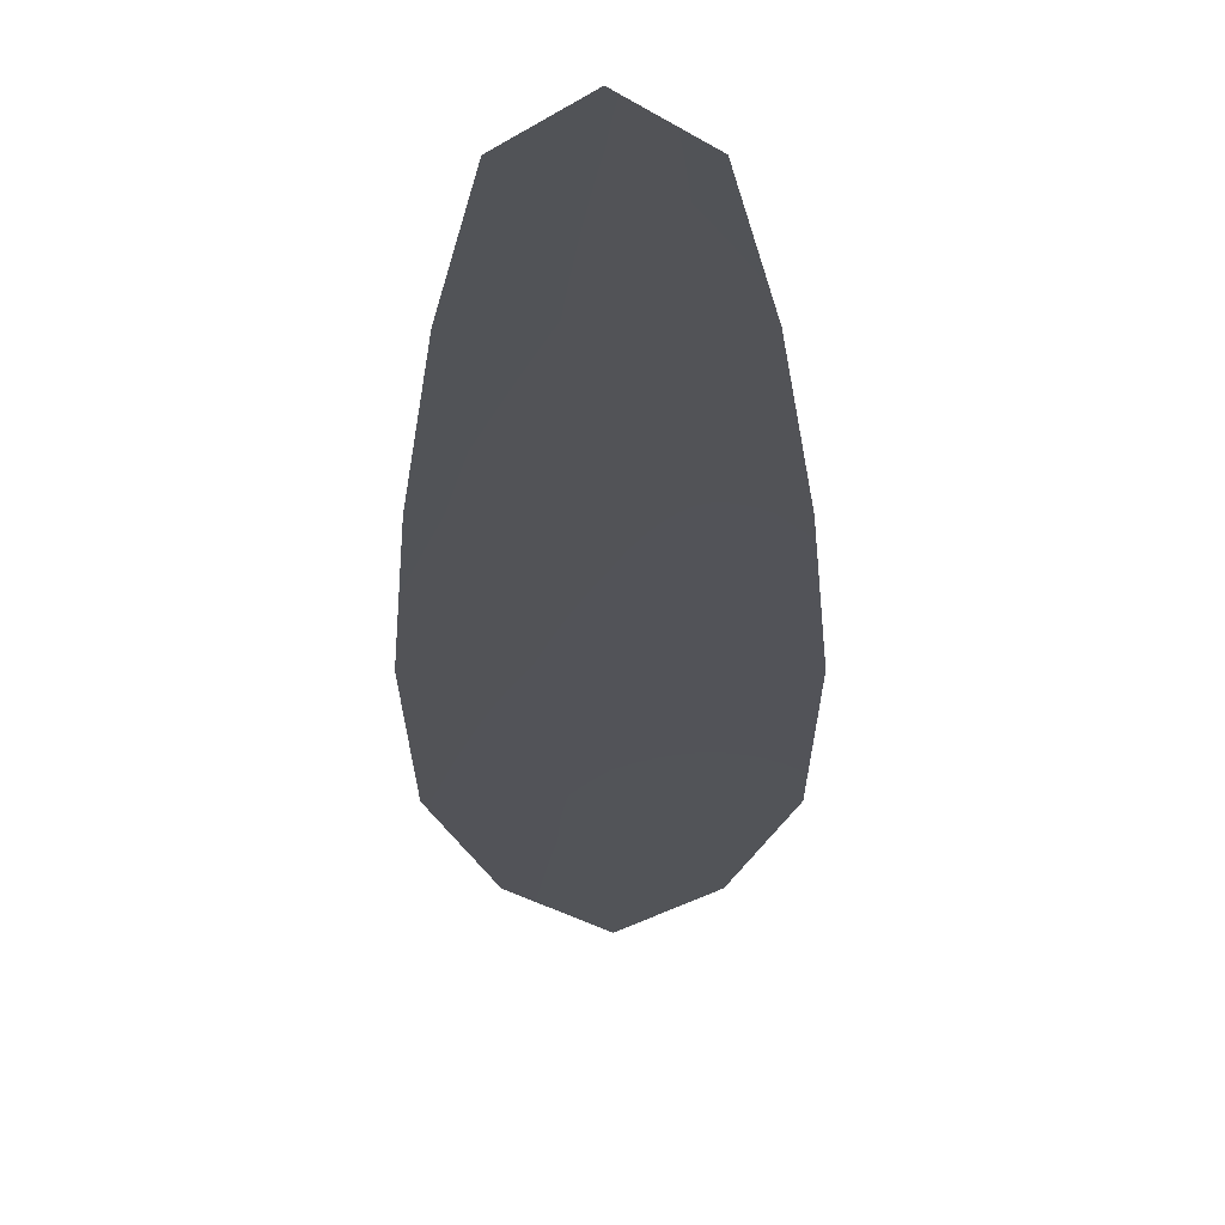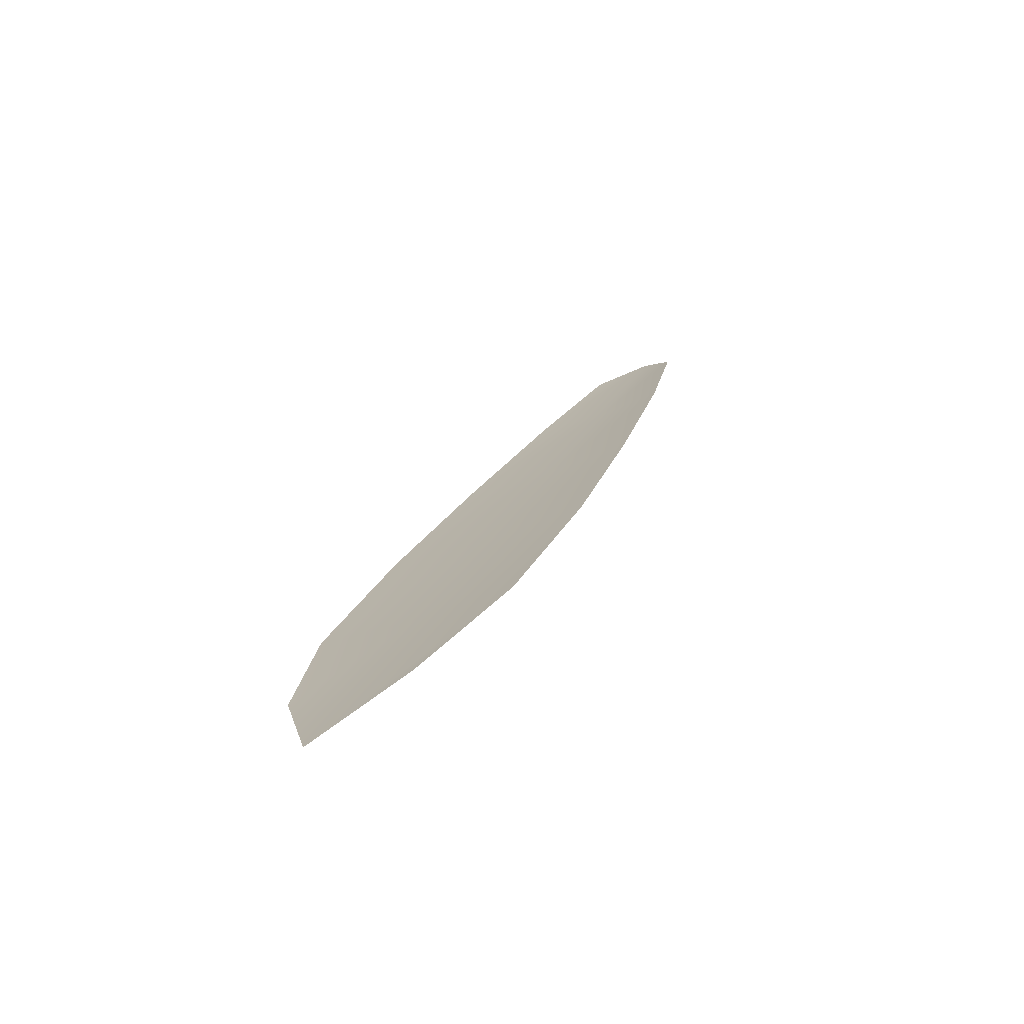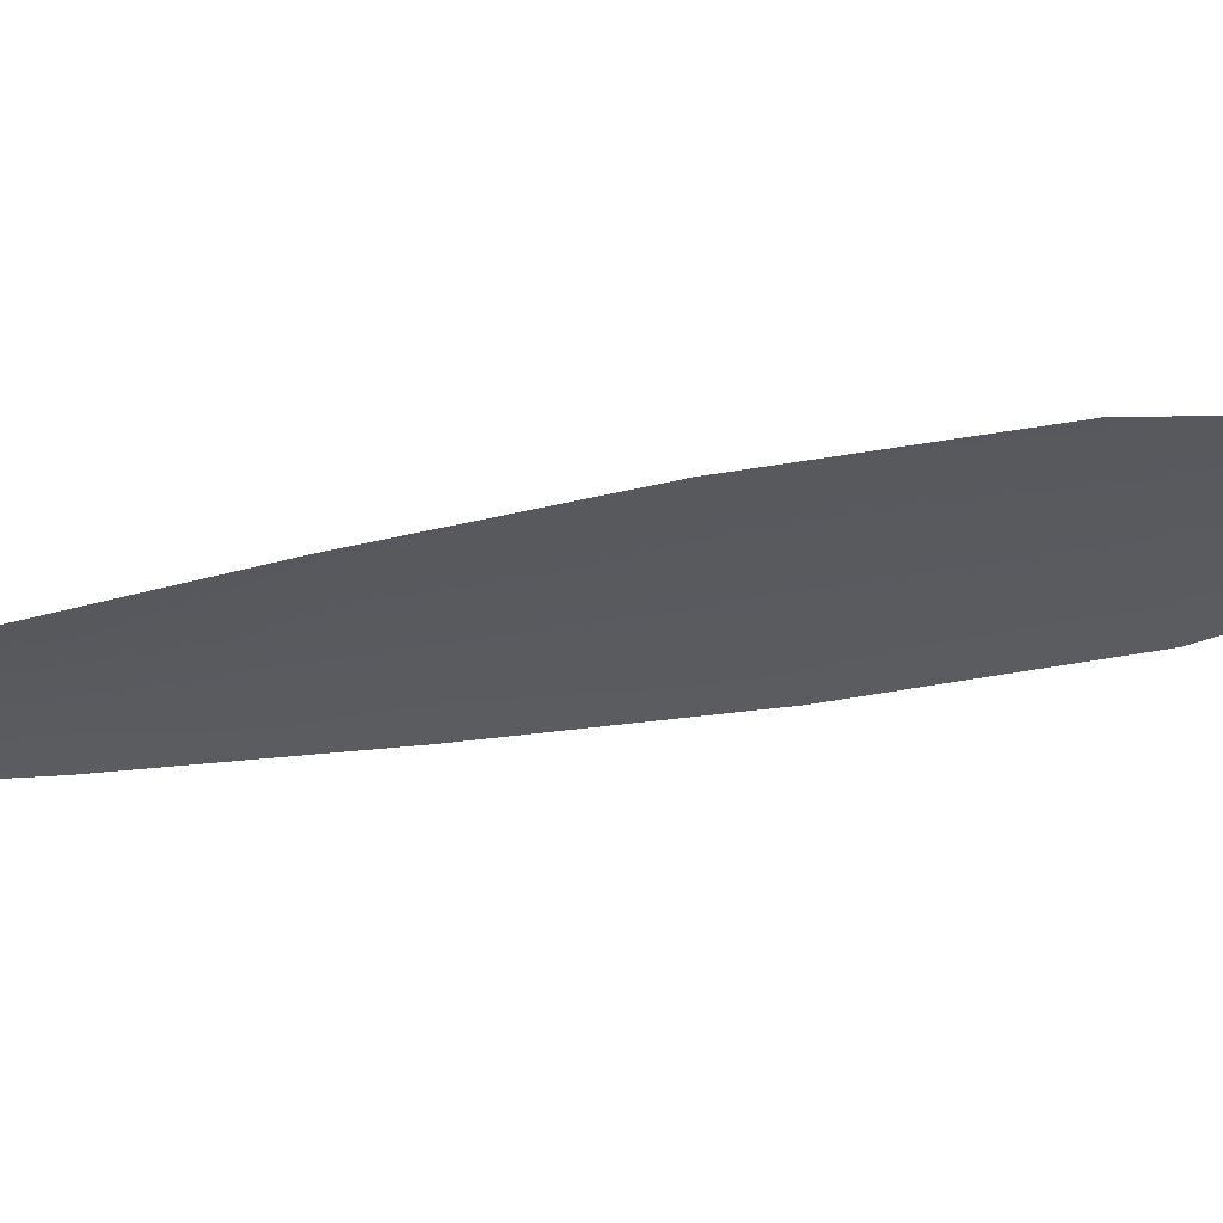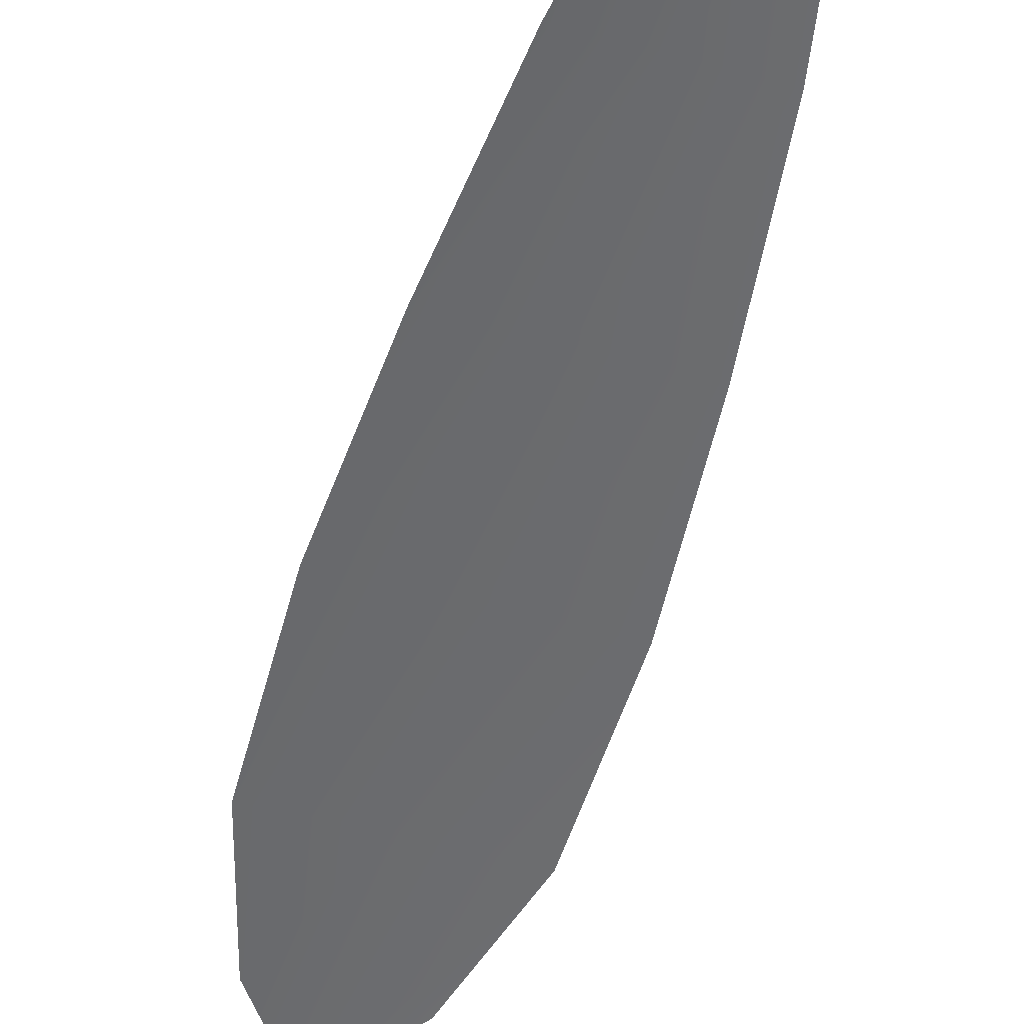
<metadata>
{"format":"obj","ext":"obj","renderer":"f3d","projection":"perspective","resolution":1024,"background":"white","views":[{"elev":-22.6,"azim":-158.8,"up":"+Z"},{"elev":-75.8,"azim":-156.7,"up":"+Y"},{"elev":-31.7,"azim":-53.0,"up":"+Z"},{"elev":-53.3,"azim":-175.0,"up":"+Z"}]}
</metadata>
<code>
o feather_flight_primary_010
v 0.1208 0.08529 0.01852
v 0.1151 0.08313 0.01852
v 0.1418 0.03366 0.01852
v 0.1341 0.03071 0.01852
v 0.1169 0.08687 0.01883
v 0.1401 0.02636 0.01883
v 0.1257 0.07707 0.01852
v 0.1314 0.0661 0.01852
v 0.1366 0.05495 0.01852
v 0.1408 0.04339 0.01852
v 0.1283 0.0386 0.01852
v 0.1237 0.04998 0.01852
v 0.1201 0.06177 0.01852
v 0.117 0.07373 0.01852
v 0.1213 0.0754 0.01883
v 0.1257 0.06393 0.01883
v 0.1301 0.05246 0.01883
v 0.1345 0.04099 0.01883
f 18 10 3 6
f 11 18 6 4
f 5 1 7 15
f 15 7 8 16
f 16 8 9 17
f 17 9 10 18
f 2 5 15 14
f 14 15 16 13
f 13 16 17 12
f 12 17 18 11

</code>
